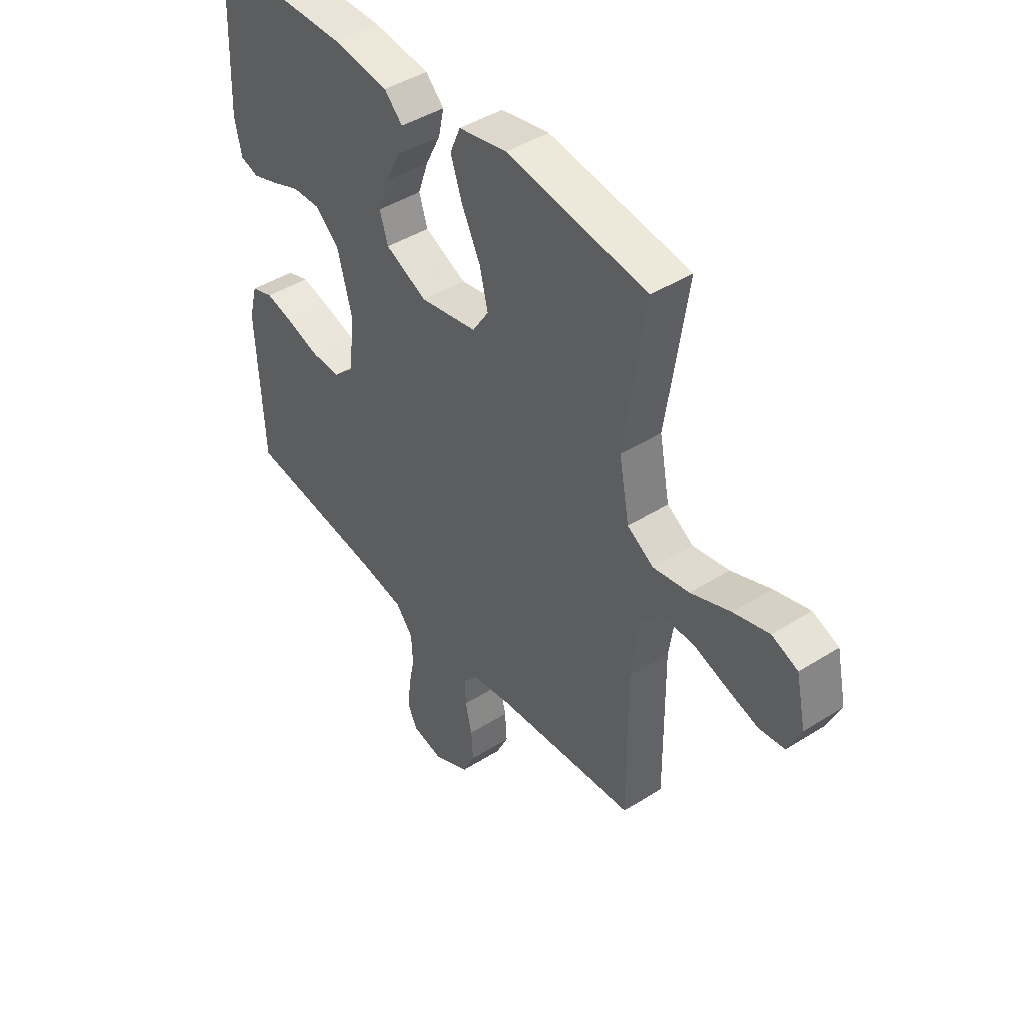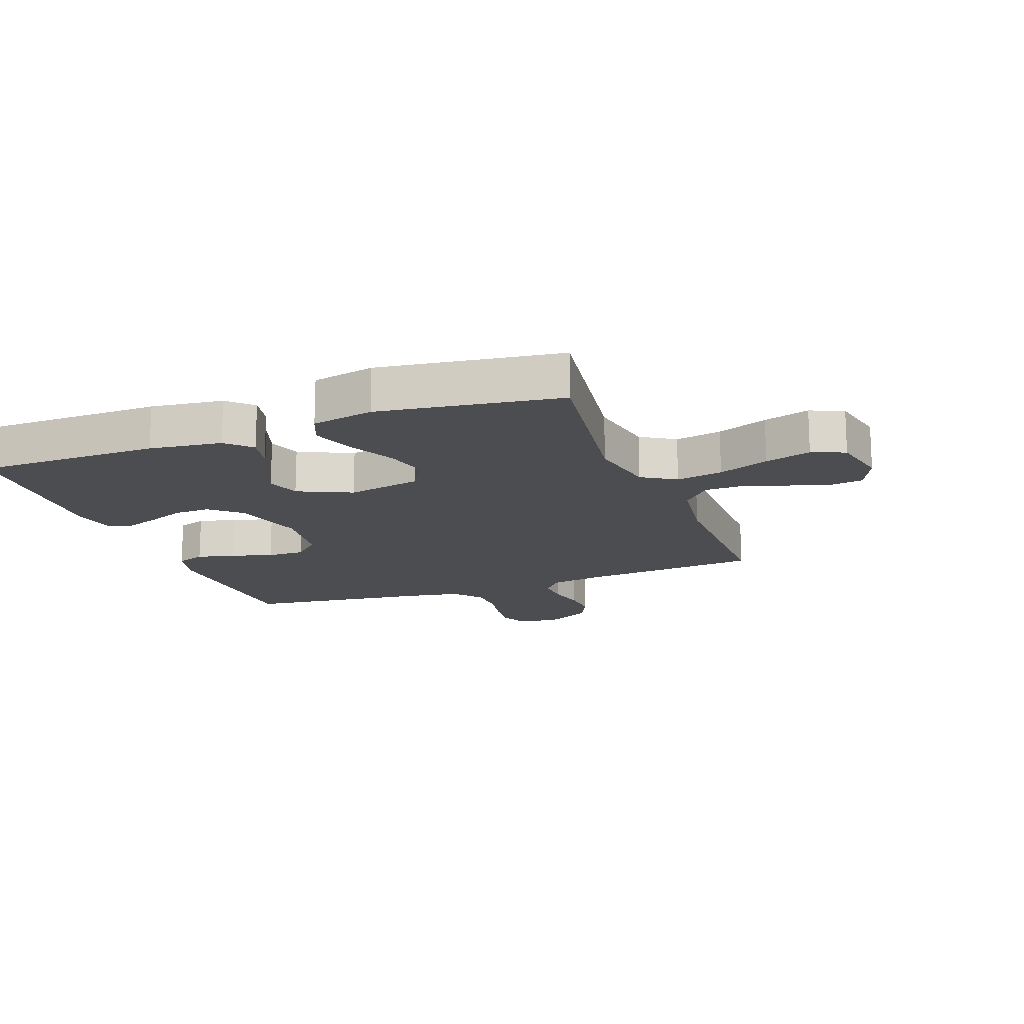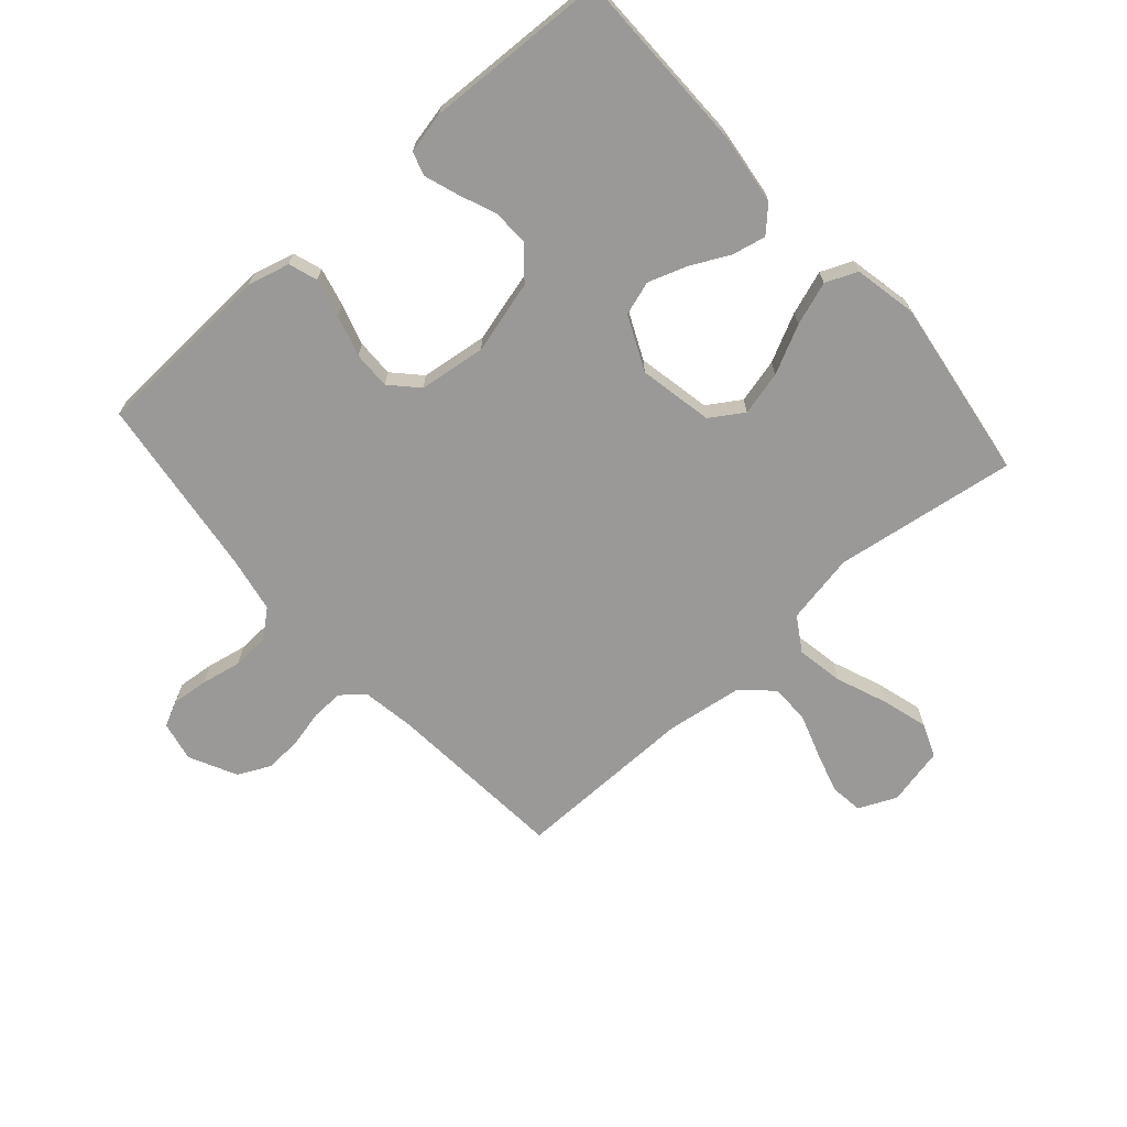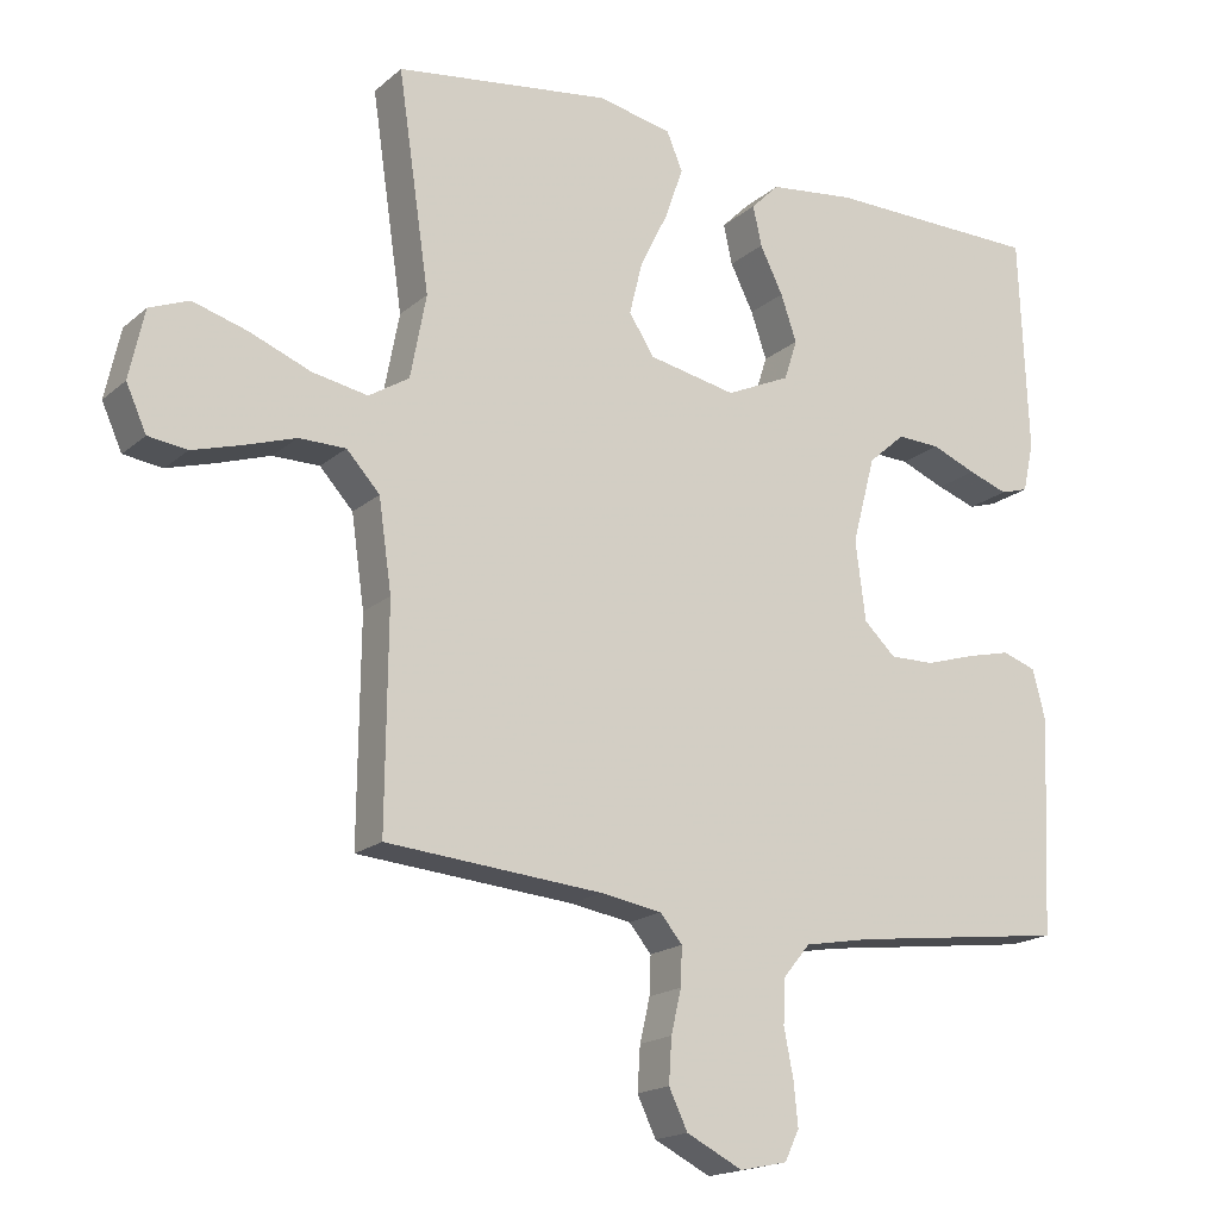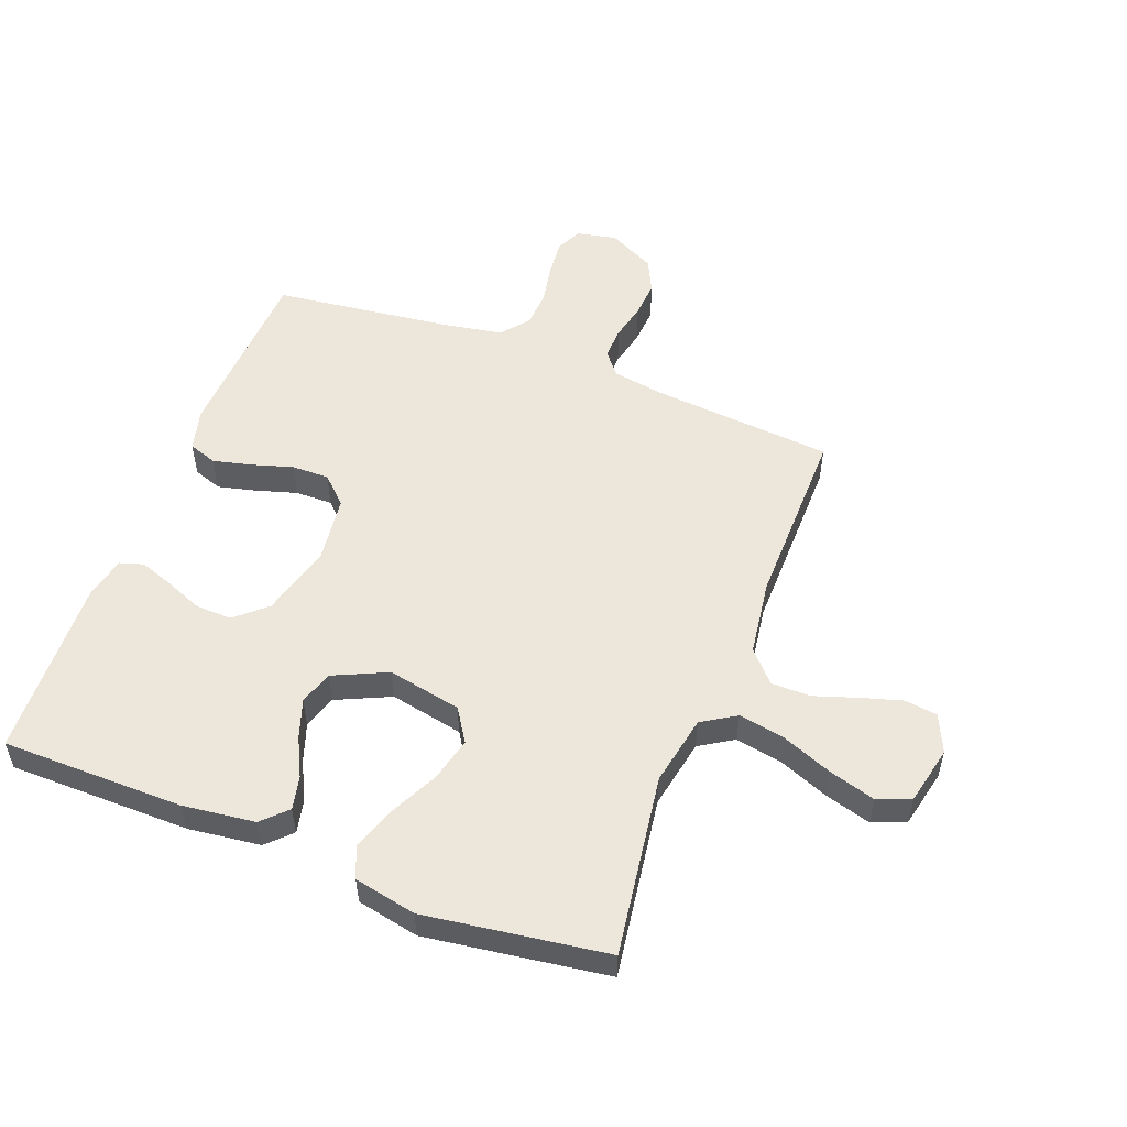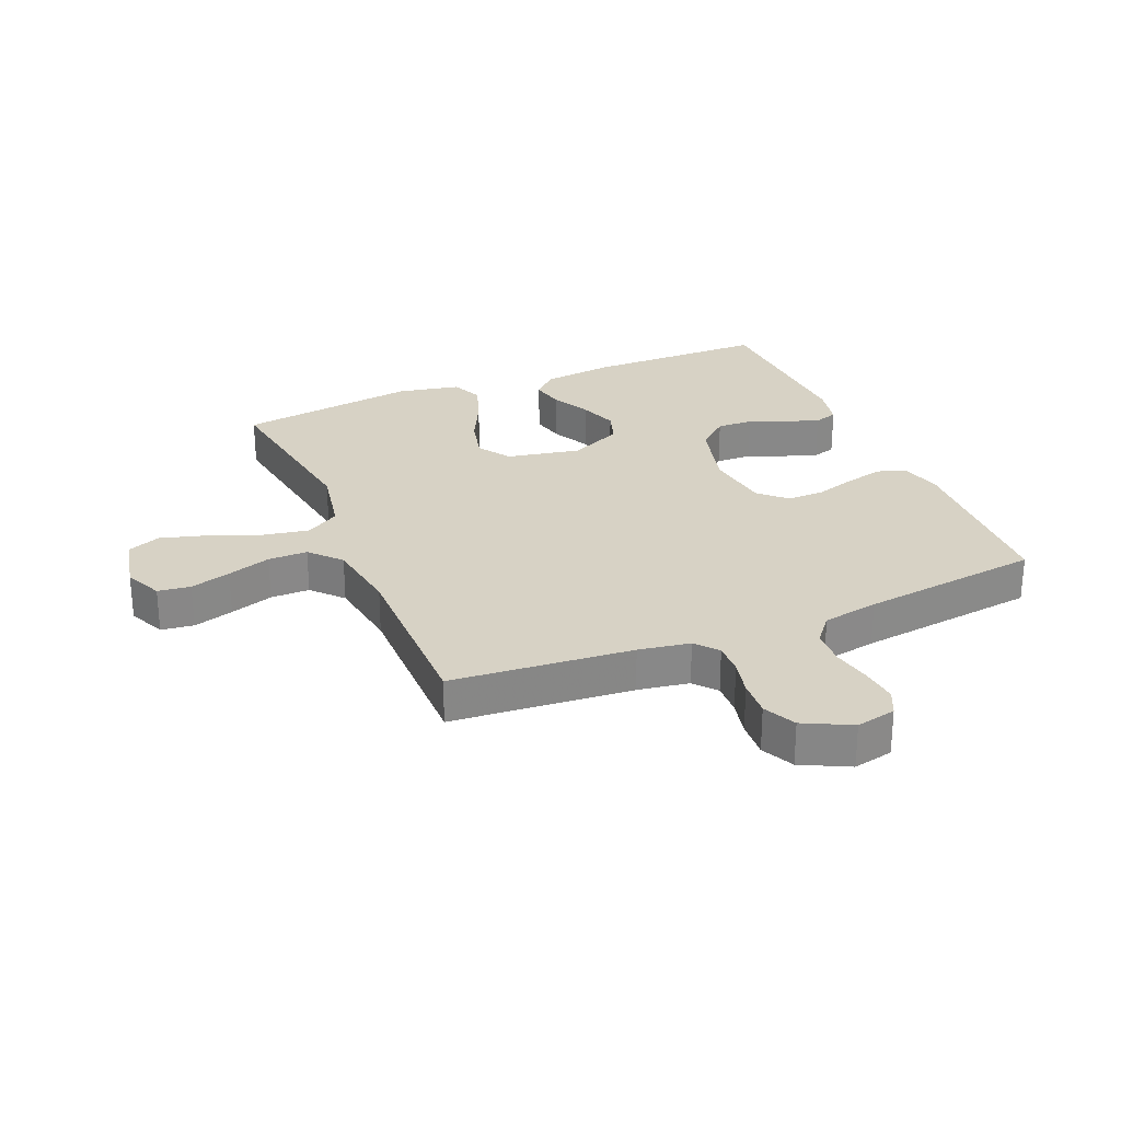
<metadata>
{"format":"obj","ext":"obj","renderer":"f3d","projection":"perspective","resolution":1024,"background":"white","views":[{"elev":43.8,"azim":53.4,"up":"+Z"},{"elev":-16.1,"azim":20.5,"up":"+Y"},{"elev":-69.0,"azim":-48.5,"up":"+Y"},{"elev":-17.9,"azim":147.7,"up":"+Z"},{"elev":53.6,"azim":21.0,"up":"+Y"},{"elev":27.4,"azim":157.2,"up":"+Y"}]}
</metadata>
<code>
v 0.5 0.07 0.5
v 0.456 0.07 0.2
v 0.478 0.07 0.084
v 0.534 0.07 0.049
v 0.611 0.07 0.063
v 0.695 0.07 0.096
v 0.771 0.07 0.118
v 0.826 0.07 0.096
v 0.847 0.07 0
v 0.819 0.07 -0.062
v 0.765 0.07 -0.069
v 0.698 0.07 -0.049
v 0.626 0.07 -0.025
v 0.561 0.07 -0.025
v 0.515 0.07 -0.075
v 0.497 0.07 -0.2
v 0.5 0.07 -0.5
v 0.2 0.07 -0.525
v 0.115 0.07 -0.539
v 0.084 0.07 -0.576
v 0.086 0.07 -0.629
v 0.1 0.07 -0.689
v 0.104 0.07 -0.75
v 0.078 0.07 -0.804
v 0 0.07 -0.843
v -0.066 0.07 -0.829
v -0.086 0.07 -0.787
v -0.08 0.07 -0.727
v -0.067 0.07 -0.661
v -0.07 0.07 -0.6
v -0.107 0.07 -0.555
v -0.2 0.07 -0.538
v -0.5 0.07 -0.5
v -0.514 0.07 -0.2
v -0.496 0.07 -0.131
v -0.449 0.07 -0.115
v -0.387 0.07 -0.13
v -0.318 0.07 -0.151
v -0.256 0.07 -0.152
v -0.212 0.07 -0.11
v -0.198 0.07 0
v -0.23 0.07 0.12
v -0.281 0.07 0.165
v -0.341 0.07 0.163
v -0.403 0.07 0.138
v -0.458 0.07 0.119
v -0.497 0.07 0.131
v -0.512 0.07 0.2
v -0.5 0.07 0.5
v -0.2 0.07 0.502
v -0.08 0.07 0.487
v -0.041 0.07 0.448
v -0.053 0.07 0.393
v -0.085 0.07 0.329
v -0.107 0.07 0.265
v -0.089 0.07 0.209
v 0 0.07 0.168
v 0.122 0.07 0.192
v 0.157 0.07 0.246
v 0.139 0.07 0.319
v 0.1 0.07 0.398
v 0.075 0.07 0.47
v 0.097 0.07 0.522
v 0.2 0.07 0.543
v 0.5 0 0.5
v 0.456 0 0.2
v 0.478 0 0.084
v 0.534 0 0.049
v 0.611 0 0.063
v 0.695 0 0.096
v 0.771 0 0.118
v 0.826 0 0.096
v 0.847 0 0
v 0.819 0 -0.062
v 0.765 0 -0.069
v 0.698 0 -0.049
v 0.626 0 -0.025
v 0.561 0 -0.025
v 0.515 0 -0.075
v 0.497 0 -0.2
v 0.5 0 -0.5
v 0.2 0 -0.525
v 0.115 0 -0.539
v 0.084 0 -0.576
v 0.086 0 -0.629
v 0.1 0 -0.689
v 0.104 0 -0.75
v 0.078 0 -0.804
v 0 0 -0.843
v -0.066 0 -0.829
v -0.086 0 -0.787
v -0.08 0 -0.727
v -0.067 0 -0.661
v -0.07 0 -0.6
v -0.107 0 -0.555
v -0.2 0 -0.538
v -0.5 0 -0.5
v -0.514 0 -0.2
v -0.496 0 -0.131
v -0.449 0 -0.115
v -0.387 0 -0.13
v -0.318 0 -0.151
v -0.256 0 -0.152
v -0.212 0 -0.11
v -0.198 0 0
v -0.23 0 0.12
v -0.281 0 0.165
v -0.341 0 0.163
v -0.403 0 0.138
v -0.458 0 0.119
v -0.497 0 0.131
v -0.512 0 0.2
v -0.5 0 0.5
v -0.2 0 0.502
v -0.08 0 0.487
v -0.041 0 0.448
v -0.053 0 0.393
v -0.085 0 0.329
v -0.107 0 0.265
v -0.089 0 0.209
v 0 0 0.168
v 0.122 0 0.192
v 0.157 0 0.246
v 0.139 0 0.319
v 0.1 0 0.398
v 0.075 0 0.47
v 0.097 0 0.522
v 0.2 0 0.543
f 63 64 1 2
f 60 61 62 63
f 59 60 63 2
f 58 59 2 3
f 57 58 3 4
f 51 52 53 54
f 51 54 55
f 50 51 55
f 49 50 55 56
f 44 45 46 47
f 44 47 48 49
f 35 36 37 38
f 33 34 35 38
f 32 33 38 39
f 31 32 39 40
f 26 27 28 29
f 24 25 26 29
f 24 29 30
f 21 22 23 24
f 20 21 24 30
f 19 20 30 31
f 16 17 18
f 15 16 18 19
f 10 11 12 13
f 8 9 10 13
f 8 13 14
f 5 6 7 8
f 4 5 8 14
f 57 4 14 15
f 43 44 49 56
f 42 43 56 57
f 41 42 57 15
f 31 40 41
f 15 19 31 41
f 66 65 128 127
f 127 126 125 124
f 66 127 124 123
f 67 66 123 122
f 68 67 122 121
f 118 117 116 115
f 119 118 115
f 119 115 114
f 120 119 114 113
f 111 110 109 108
f 113 112 111 108
f 102 101 100 99
f 102 99 98 97
f 103 102 97 96
f 104 103 96 95
f 93 92 91 90
f 93 90 89 88
f 94 93 88
f 88 87 86 85
f 94 88 85 84
f 95 94 84 83
f 82 81 80
f 83 82 80 79
f 77 76 75 74
f 77 74 73 72
f 78 77 72
f 72 71 70 69
f 78 72 69 68
f 79 78 68 121
f 120 113 108 107
f 121 120 107 106
f 79 121 106 105
f 105 104 95
f 105 95 83 79
f 1 65 66 2
f 2 66 67 3
f 3 67 68 4
f 4 68 69 5
f 5 69 70 6
f 6 70 71 7
f 7 71 72 8
f 8 72 73 9
f 9 73 74 10
f 10 74 75 11
f 11 75 76 12
f 12 76 77 13
f 13 77 78 14
f 14 78 79 15
f 15 79 80 16
f 16 80 81 17
f 17 81 82 18
f 18 82 83 19
f 19 83 84 20
f 20 84 85 21
f 21 85 86 22
f 22 86 87 23
f 23 87 88 24
f 24 88 89 25
f 25 89 90 26
f 26 90 91 27
f 27 91 92 28
f 28 92 93 29
f 29 93 94 30
f 30 94 95 31
f 31 95 96 32
f 32 96 97 33
f 33 97 98 34
f 34 98 99 35
f 35 99 100 36
f 36 100 101 37
f 37 101 102 38
f 38 102 103 39
f 39 103 104 40
f 40 104 105 41
f 41 105 106 42
f 42 106 107 43
f 43 107 108 44
f 44 108 109 45
f 45 109 110 46
f 46 110 111 47
f 47 111 112 48
f 48 112 113 49
f 49 113 114 50
f 50 114 115 51
f 51 115 116 52
f 52 116 117 53
f 53 117 118 54
f 54 118 119 55
f 55 119 120 56
f 56 120 121 57
f 57 121 122 58
f 58 122 123 59
f 59 123 124 60
f 60 124 125 61
f 61 125 126 62
f 62 126 127 63
f 63 127 128 64
f 64 128 65 1

</code>
